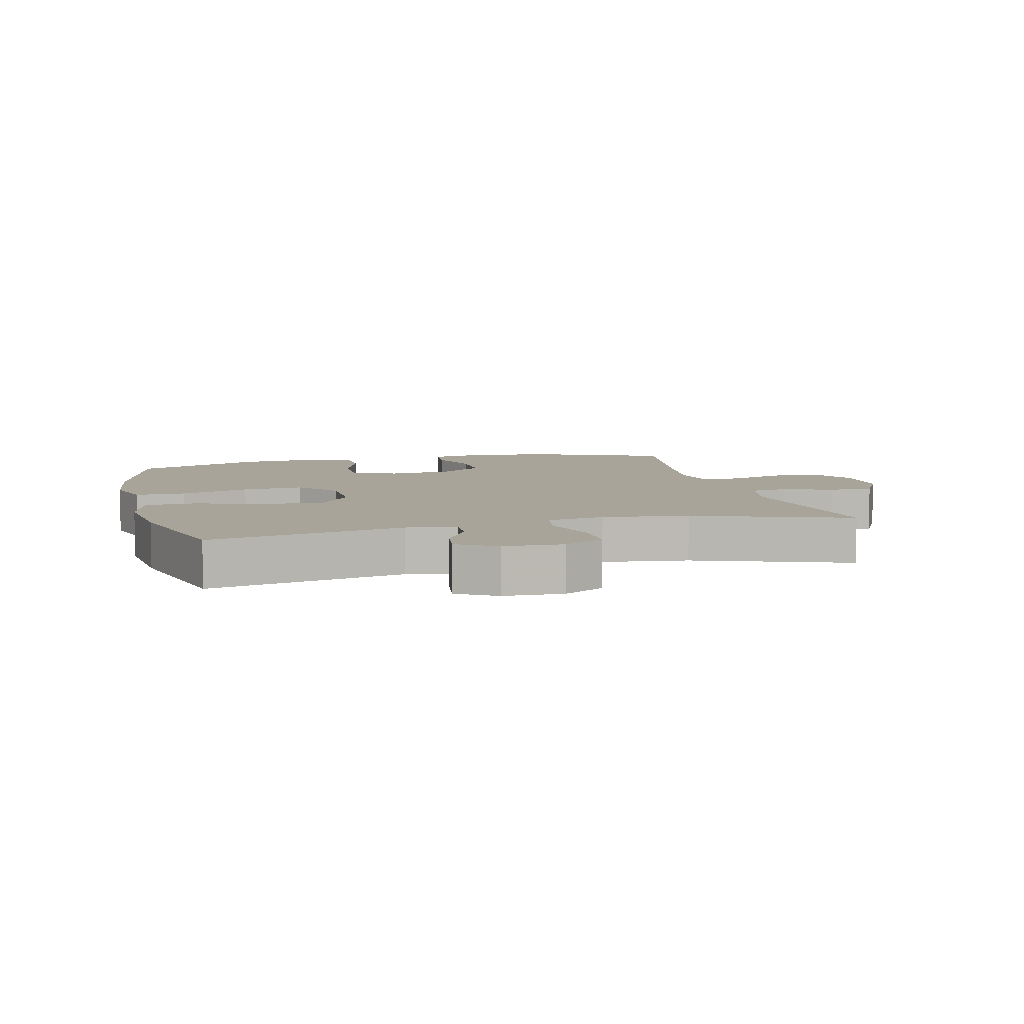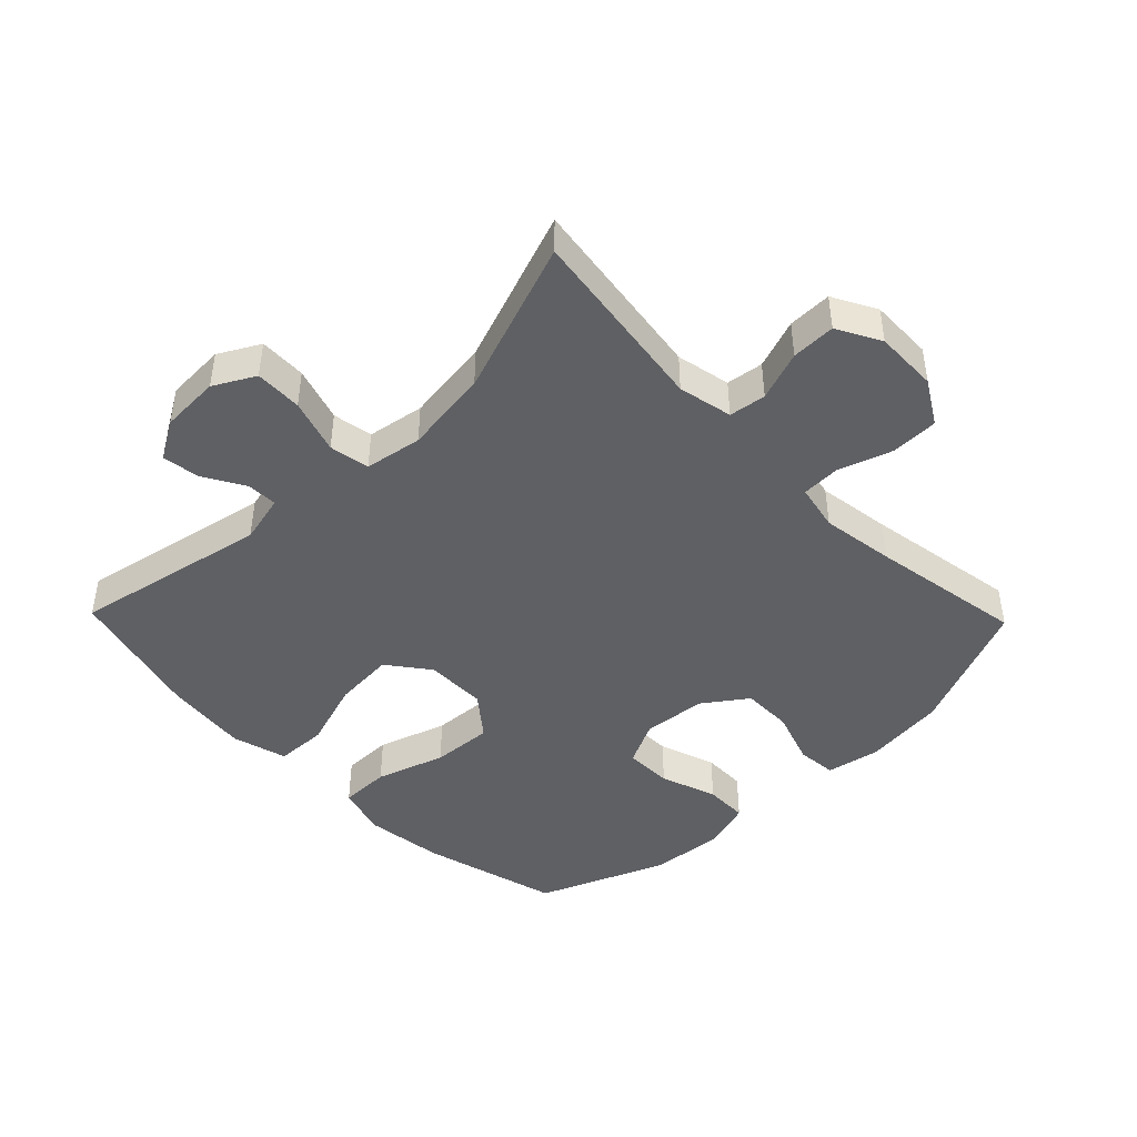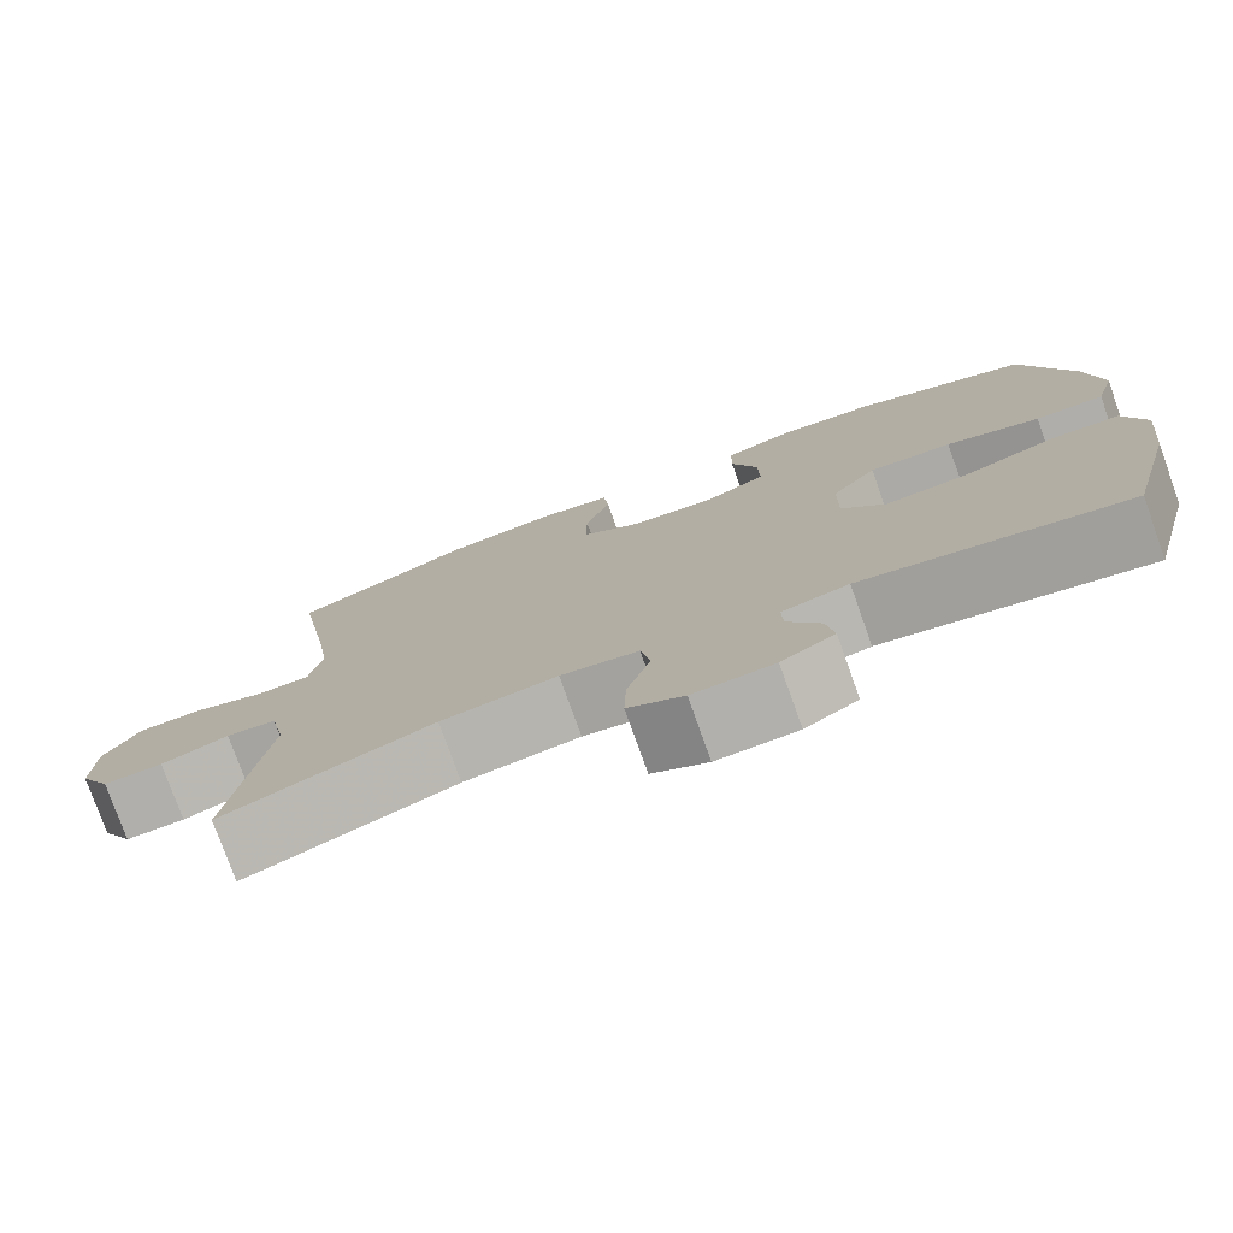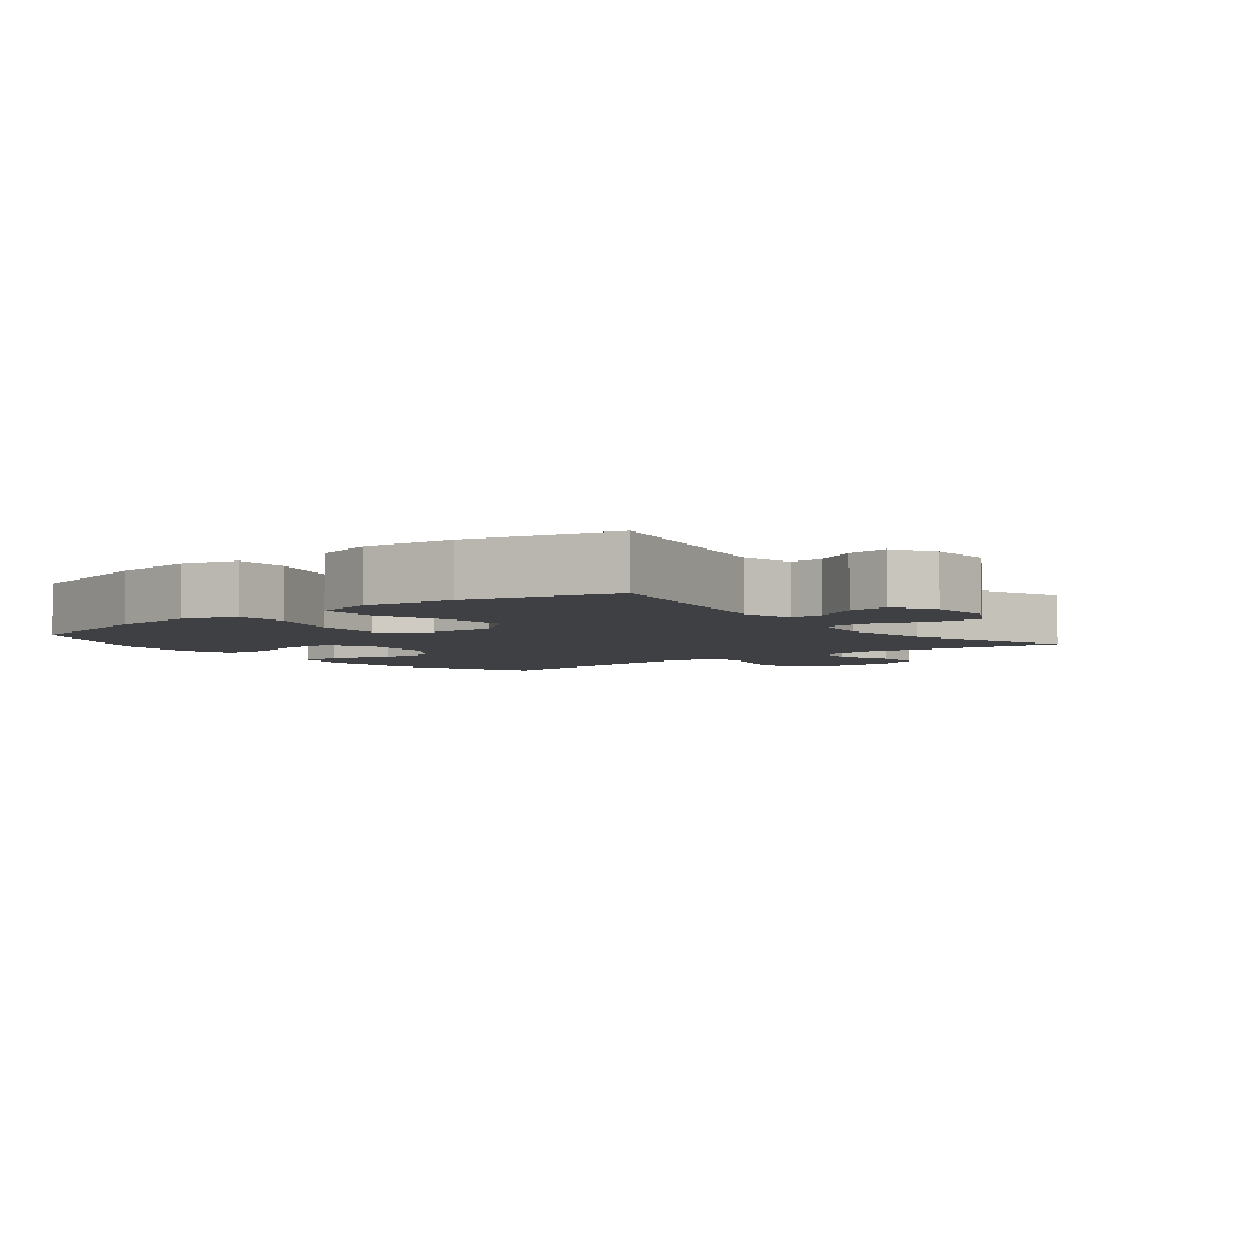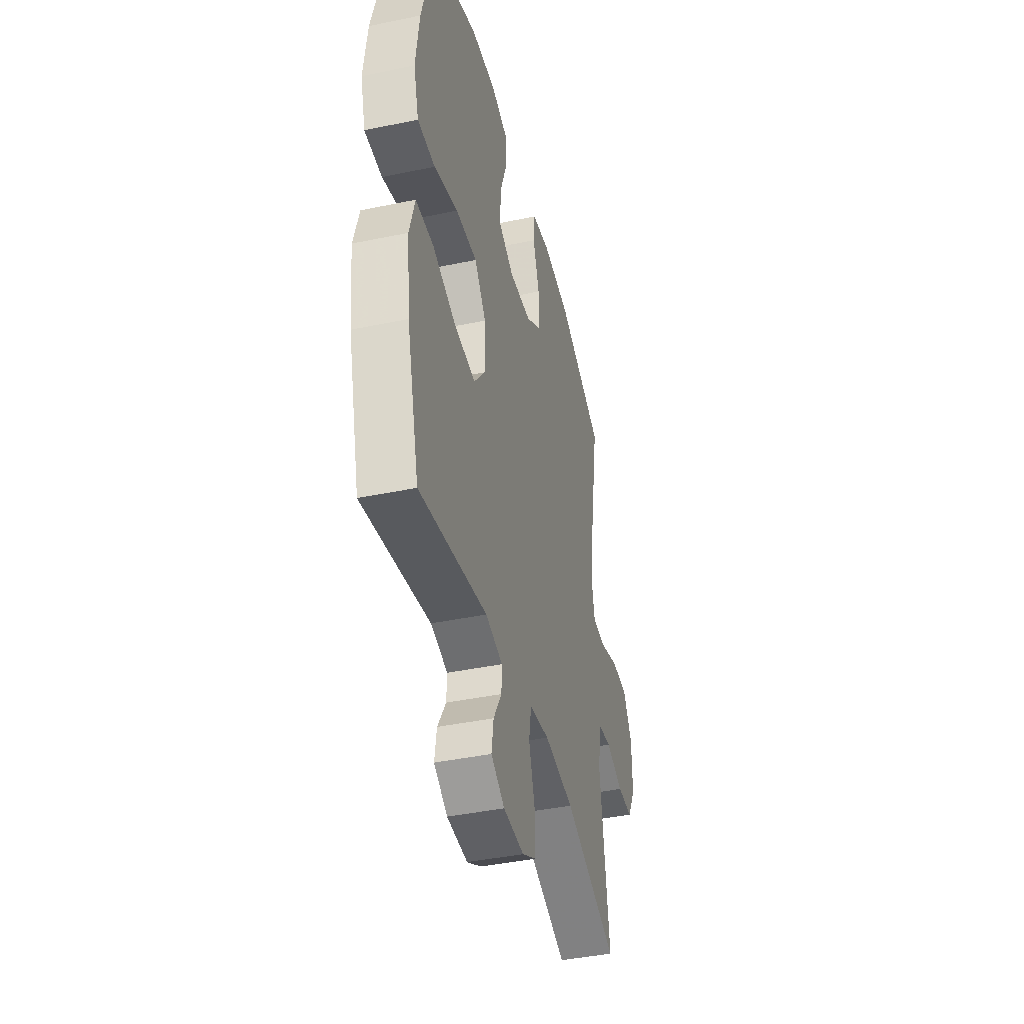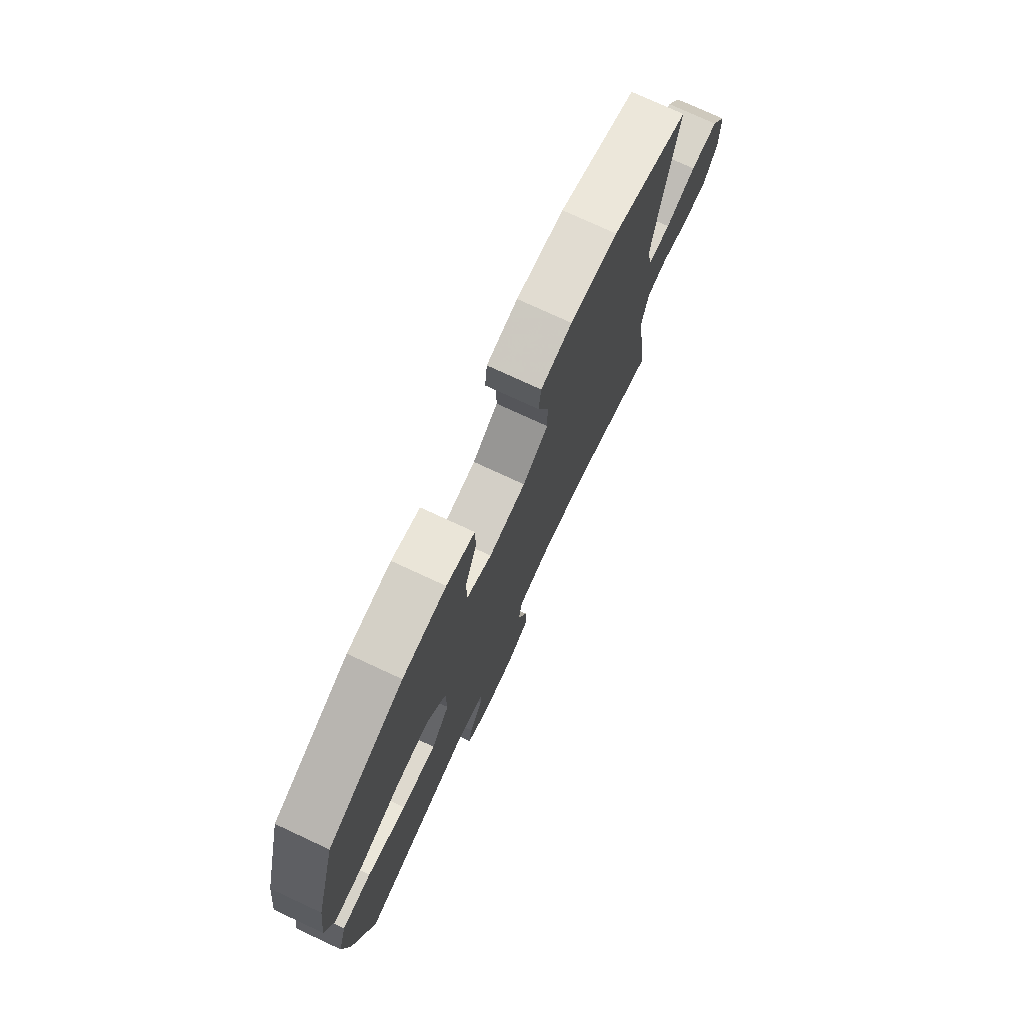
<metadata>
{"format":"obj","ext":"obj","renderer":"f3d","projection":"perspective","resolution":1024,"background":"white","views":[{"elev":7.2,"azim":165.7,"up":"+Y"},{"elev":-44.8,"azim":-135.9,"up":"+Y"},{"elev":-77.7,"azim":19.7,"up":"+Z"},{"elev":-4.8,"azim":128.1,"up":"+Y"},{"elev":-41.8,"azim":104.1,"up":"+Z"},{"elev":75.8,"azim":114.9,"up":"+Z"}]}
</metadata>
<code>
v 0.5 0.07 -0.5
v 0.195 0.07 -0.439
v 0.118 0.07 -0.457
v 0.12 0.07 -0.505
v 0.157 0.07 -0.569
v 0.166 0.07 -0.628
v 0.105 0.07 -0.664
v 0.012 0.07 -0.668
v -0.052 0.07 -0.633
v -0.05 0.07 -0.559
v -0.023 0.07 -0.473
v -0.034 0.07 -0.41
v -0.124 0.07 -0.395
v -0.258 0.07 -0.413
v -0.5 0.07 -0.5
v -0.459 0.07 -0.205
v -0.477 0.07 -0.12
v -0.535 0.07 -0.112
v -0.613 0.07 -0.14
v -0.682 0.07 -0.141
v -0.719 0.07 -0.073
v -0.717 0.07 0.026
v -0.676 0.07 0.095
v -0.601 0.07 0.096
v -0.518 0.07 0.068
v -0.457 0.07 0.07
v -0.442 0.07 0.143
v -0.459 0.07 0.258
v -0.5 0.07 0.5
v -0.29 0.07 0.589
v -0.162 0.07 0.604
v -0.078 0.07 0.588
v -0.072 0.07 0.526
v -0.101 0.07 0.44
v -0.102 0.07 0.36
v -0.033 0.07 0.311
v 0.067 0.07 0.302
v 0.136 0.07 0.336
v 0.135 0.07 0.411
v 0.104 0.07 0.5
v 0.105 0.07 0.568
v 0.181 0.07 0.591
v 0.298 0.07 0.582
v 0.5 0.07 0.5
v 0.558 0.07 0.283
v 0.574 0.07 0.159
v 0.551 0.07 0.079
v 0.472 0.07 0.079
v 0.364 0.07 0.114
v 0.268 0.07 0.12
v 0.216 0.07 0.055
v 0.215 0.07 -0.042
v 0.265 0.07 -0.107
v 0.36 0.07 -0.1
v 0.467 0.07 -0.065
v 0.547 0.07 -0.068
v 0.571 0.07 -0.154
v 0.556 0.07 -0.286
v 0.5 0 -0.5
v 0.195 0 -0.439
v 0.118 0 -0.457
v 0.12 0 -0.505
v 0.157 0 -0.569
v 0.166 0 -0.628
v 0.105 0 -0.664
v 0.012 0 -0.668
v -0.052 0 -0.633
v -0.05 0 -0.559
v -0.023 0 -0.473
v -0.034 0 -0.41
v -0.124 0 -0.395
v -0.258 0 -0.413
v -0.5 0 -0.5
v -0.459 0 -0.205
v -0.477 0 -0.12
v -0.535 0 -0.112
v -0.613 0 -0.14
v -0.682 0 -0.141
v -0.719 0 -0.073
v -0.717 0 0.026
v -0.676 0 0.095
v -0.601 0 0.096
v -0.518 0 0.068
v -0.457 0 0.07
v -0.442 0 0.143
v -0.459 0 0.258
v -0.5 0 0.5
v -0.29 0 0.589
v -0.162 0 0.604
v -0.078 0 0.588
v -0.072 0 0.526
v -0.101 0 0.44
v -0.102 0 0.36
v -0.033 0 0.311
v 0.067 0 0.302
v 0.136 0 0.336
v 0.135 0 0.411
v 0.104 0 0.5
v 0.105 0 0.568
v 0.181 0 0.591
v 0.298 0 0.582
v 0.5 0 0.5
v 0.558 0 0.283
v 0.574 0 0.159
v 0.551 0 0.079
v 0.472 0 0.079
v 0.364 0 0.114
v 0.268 0 0.12
v 0.216 0 0.055
v 0.215 0 -0.042
v 0.265 0 -0.107
v 0.36 0 -0.1
v 0.467 0 -0.065
v 0.547 0 -0.068
v 0.571 0 -0.154
v 0.556 0 -0.286
f 57 58 1 2
f 54 55 56 57
f 53 54 57 2
f 52 53 2 3
f 51 52 3
f 46 47 48 49
f 46 49 50
f 45 46 50
f 44 45 50
f 43 44 50 51
f 39 40 41 42
f 38 39 42 43
f 31 32 33 34
f 31 34 35
f 28 29 30 31
f 27 28 31 35
f 26 27 35 36
f 22 23 24 25
f 22 25 26
f 21 22 26
f 18 19 20 21
f 17 18 21 26
f 16 17 26 36
f 14 15 16 36
f 8 9 10 11
f 8 11 12
f 7 8 12
f 4 5 6 7
f 3 4 7 12
f 38 43 51 3
f 13 14 36 37
f 12 13 37 38
f 3 12 38
f 60 59 116 115
f 115 114 113 112
f 60 115 112 111
f 61 60 111 110
f 61 110 109
f 107 106 105 104
f 108 107 104
f 108 104 103
f 108 103 102
f 109 108 102 101
f 100 99 98 97
f 101 100 97 96
f 92 91 90 89
f 93 92 89
f 89 88 87 86
f 93 89 86 85
f 94 93 85 84
f 83 82 81 80
f 84 83 80
f 84 80 79
f 79 78 77 76
f 84 79 76 75
f 94 84 75 74
f 94 74 73 72
f 69 68 67 66
f 70 69 66
f 70 66 65
f 65 64 63 62
f 70 65 62 61
f 61 109 101 96
f 95 94 72 71
f 96 95 71 70
f 96 70 61
f 1 59 60 2
f 2 60 61 3
f 3 61 62 4
f 4 62 63 5
f 5 63 64 6
f 6 64 65 7
f 7 65 66 8
f 8 66 67 9
f 9 67 68 10
f 10 68 69 11
f 11 69 70 12
f 12 70 71 13
f 13 71 72 14
f 14 72 73 15
f 15 73 74 16
f 16 74 75 17
f 17 75 76 18
f 18 76 77 19
f 19 77 78 20
f 20 78 79 21
f 21 79 80 22
f 22 80 81 23
f 23 81 82 24
f 24 82 83 25
f 25 83 84 26
f 26 84 85 27
f 27 85 86 28
f 28 86 87 29
f 29 87 88 30
f 30 88 89 31
f 31 89 90 32
f 32 90 91 33
f 33 91 92 34
f 34 92 93 35
f 35 93 94 36
f 36 94 95 37
f 37 95 96 38
f 38 96 97 39
f 39 97 98 40
f 40 98 99 41
f 41 99 100 42
f 42 100 101 43
f 43 101 102 44
f 44 102 103 45
f 45 103 104 46
f 46 104 105 47
f 47 105 106 48
f 48 106 107 49
f 49 107 108 50
f 50 108 109 51
f 51 109 110 52
f 52 110 111 53
f 53 111 112 54
f 54 112 113 55
f 55 113 114 56
f 56 114 115 57
f 57 115 116 58
f 58 116 59 1

</code>
